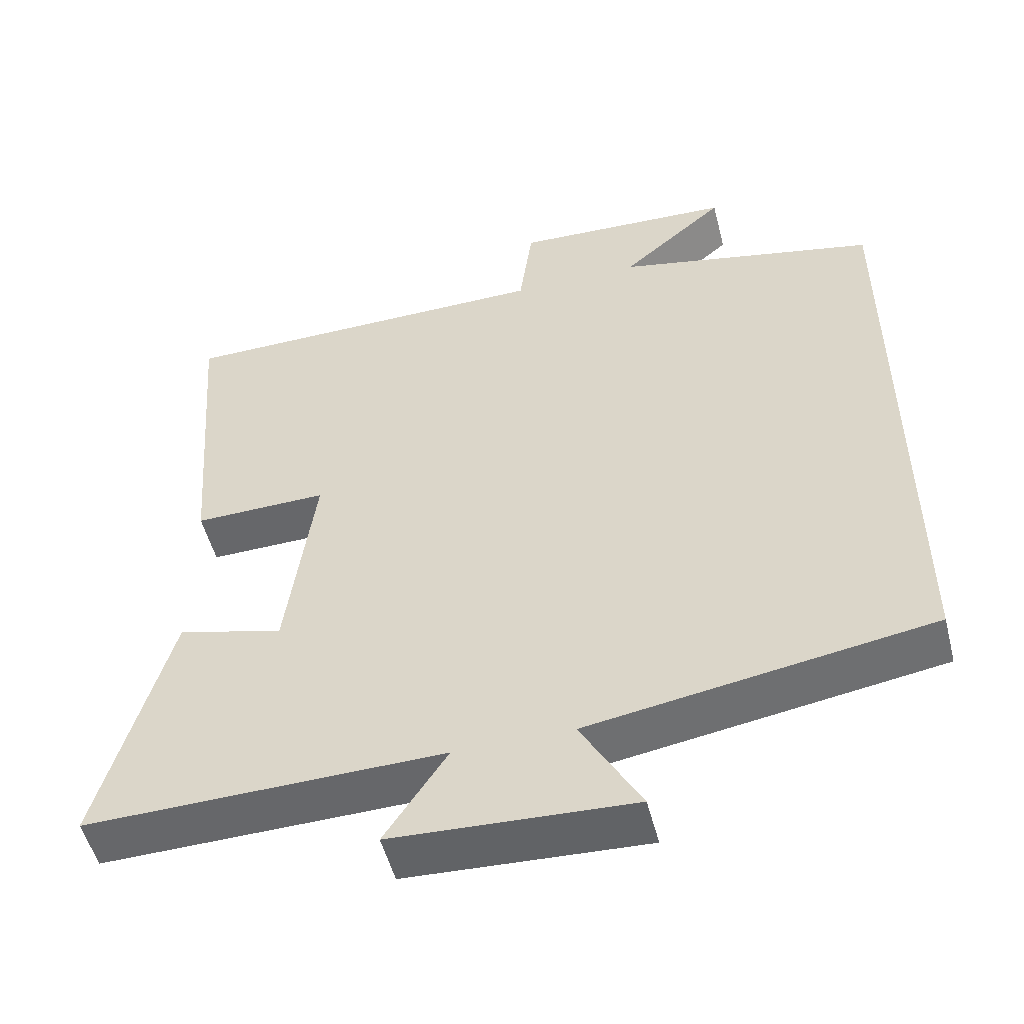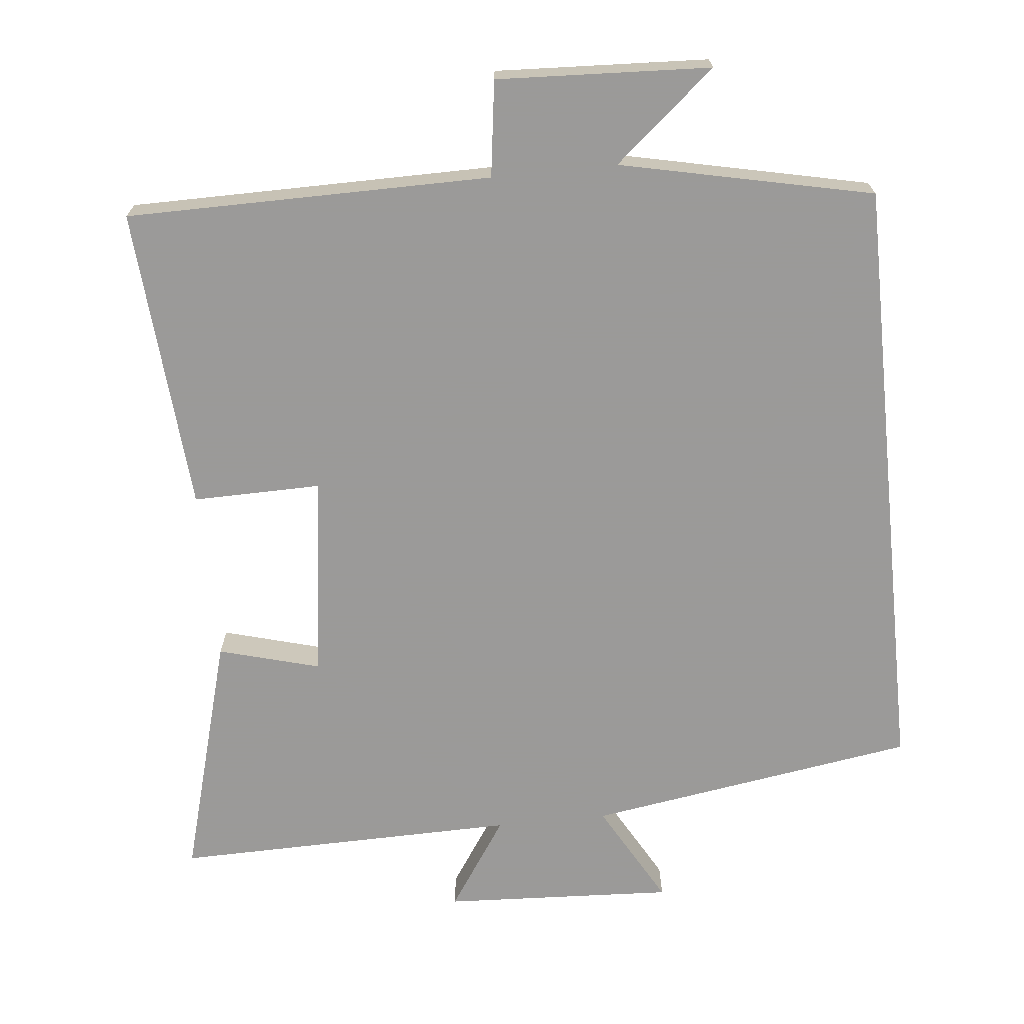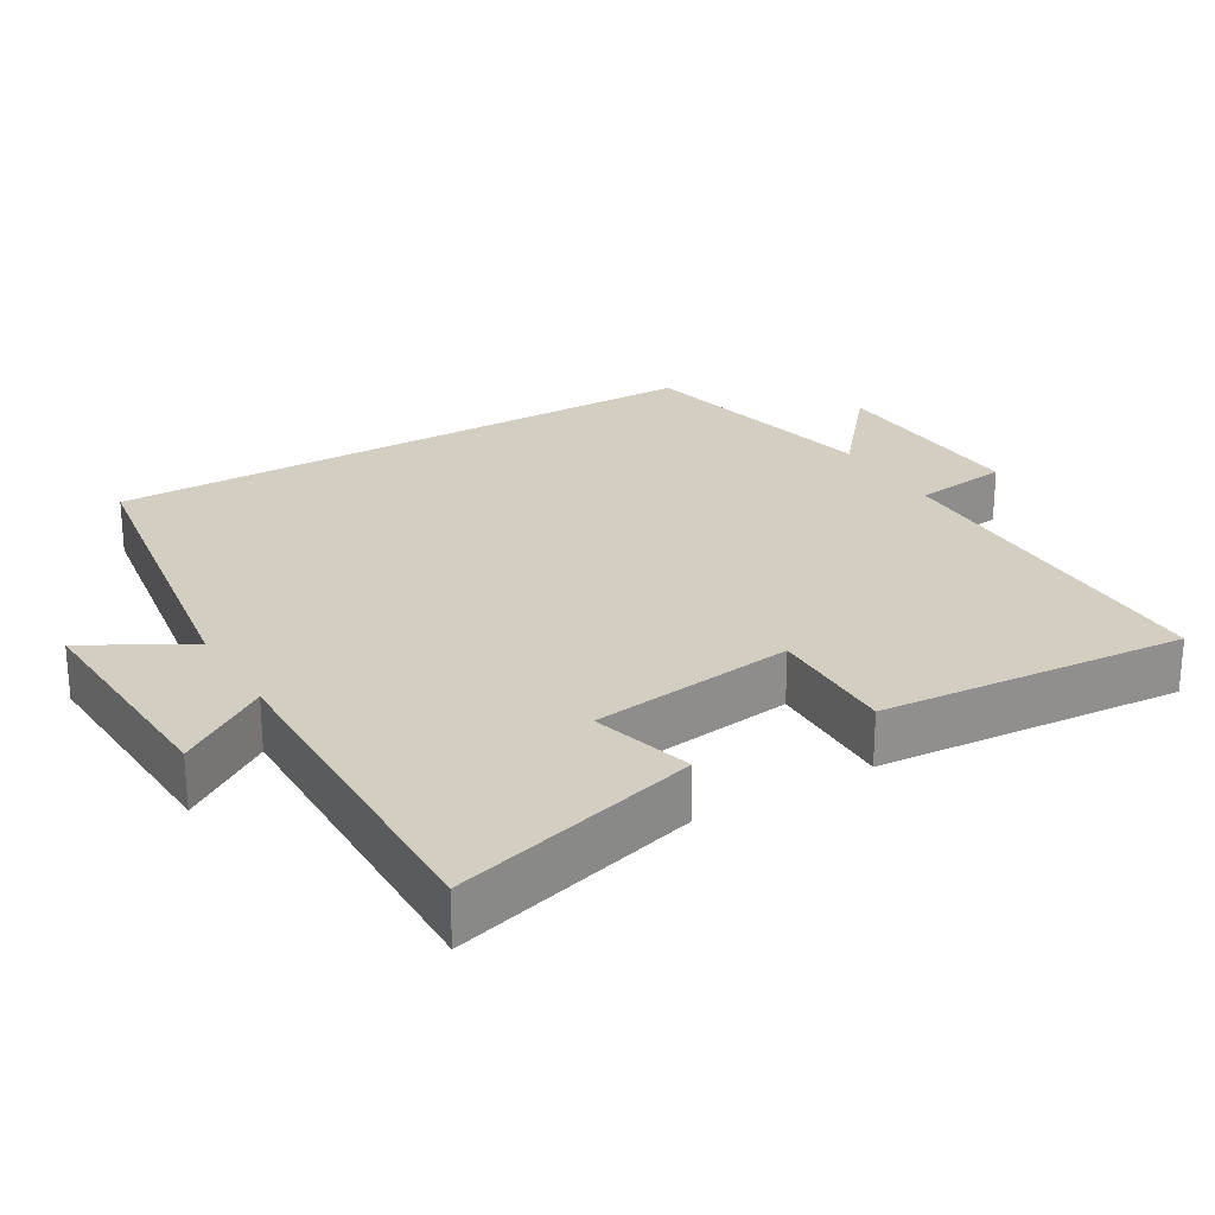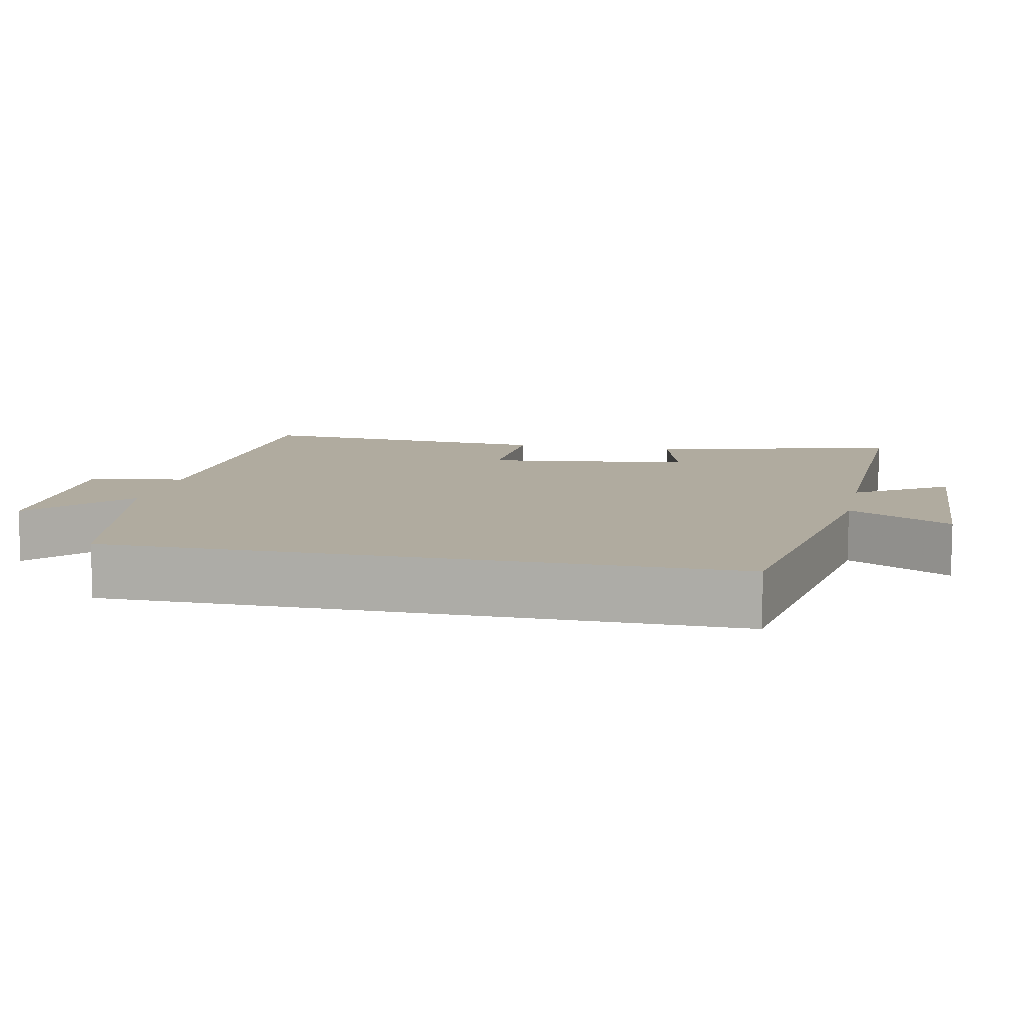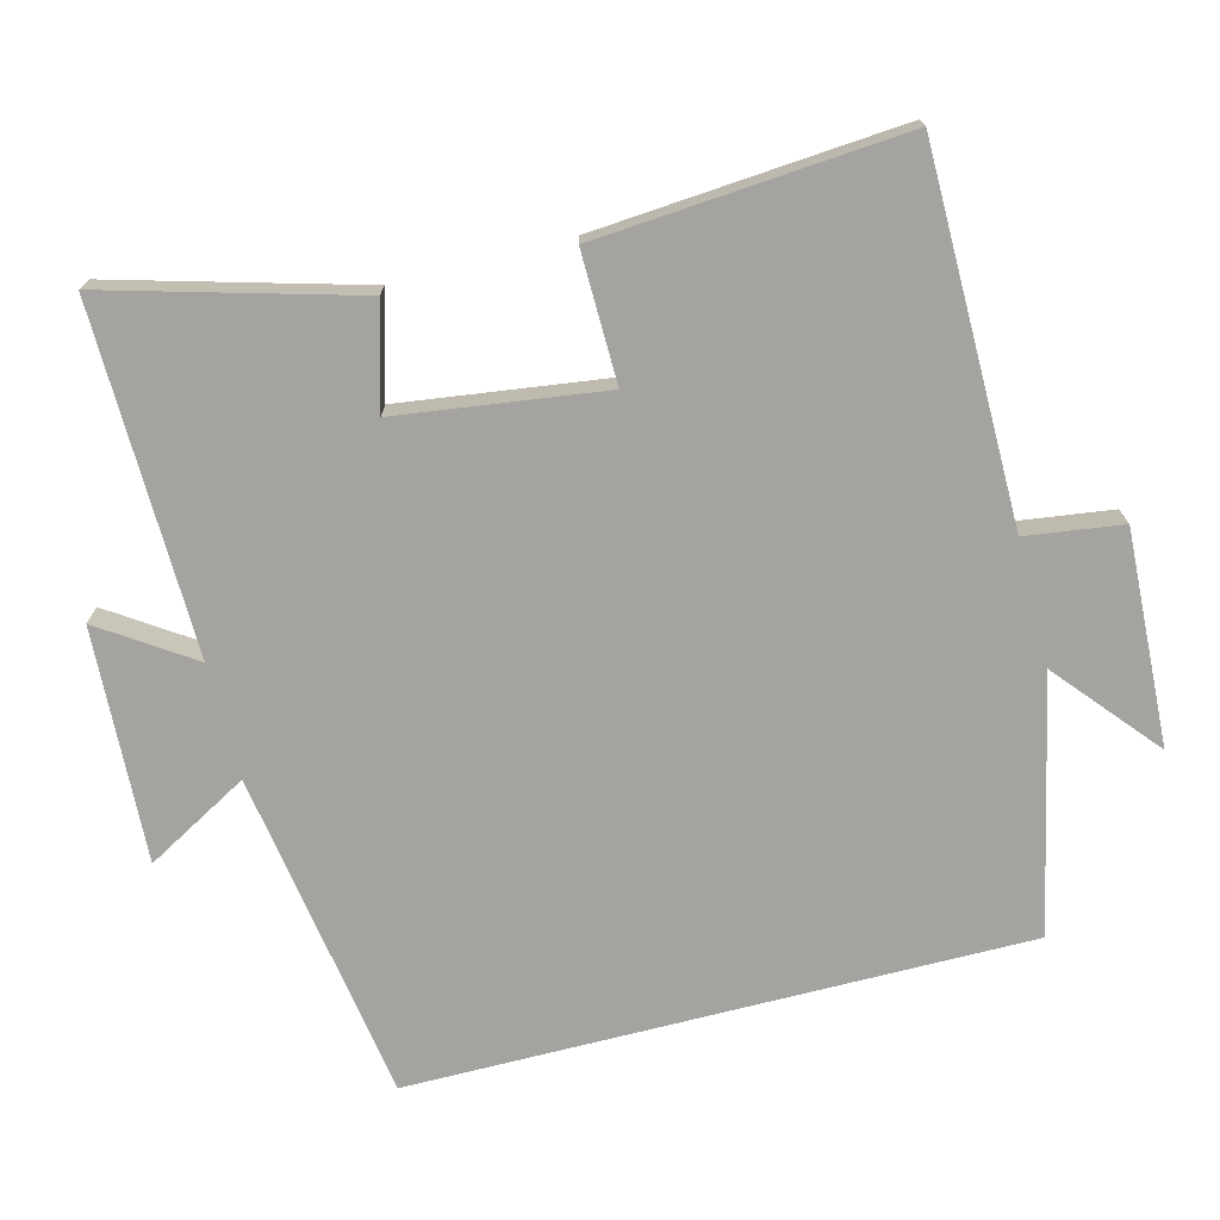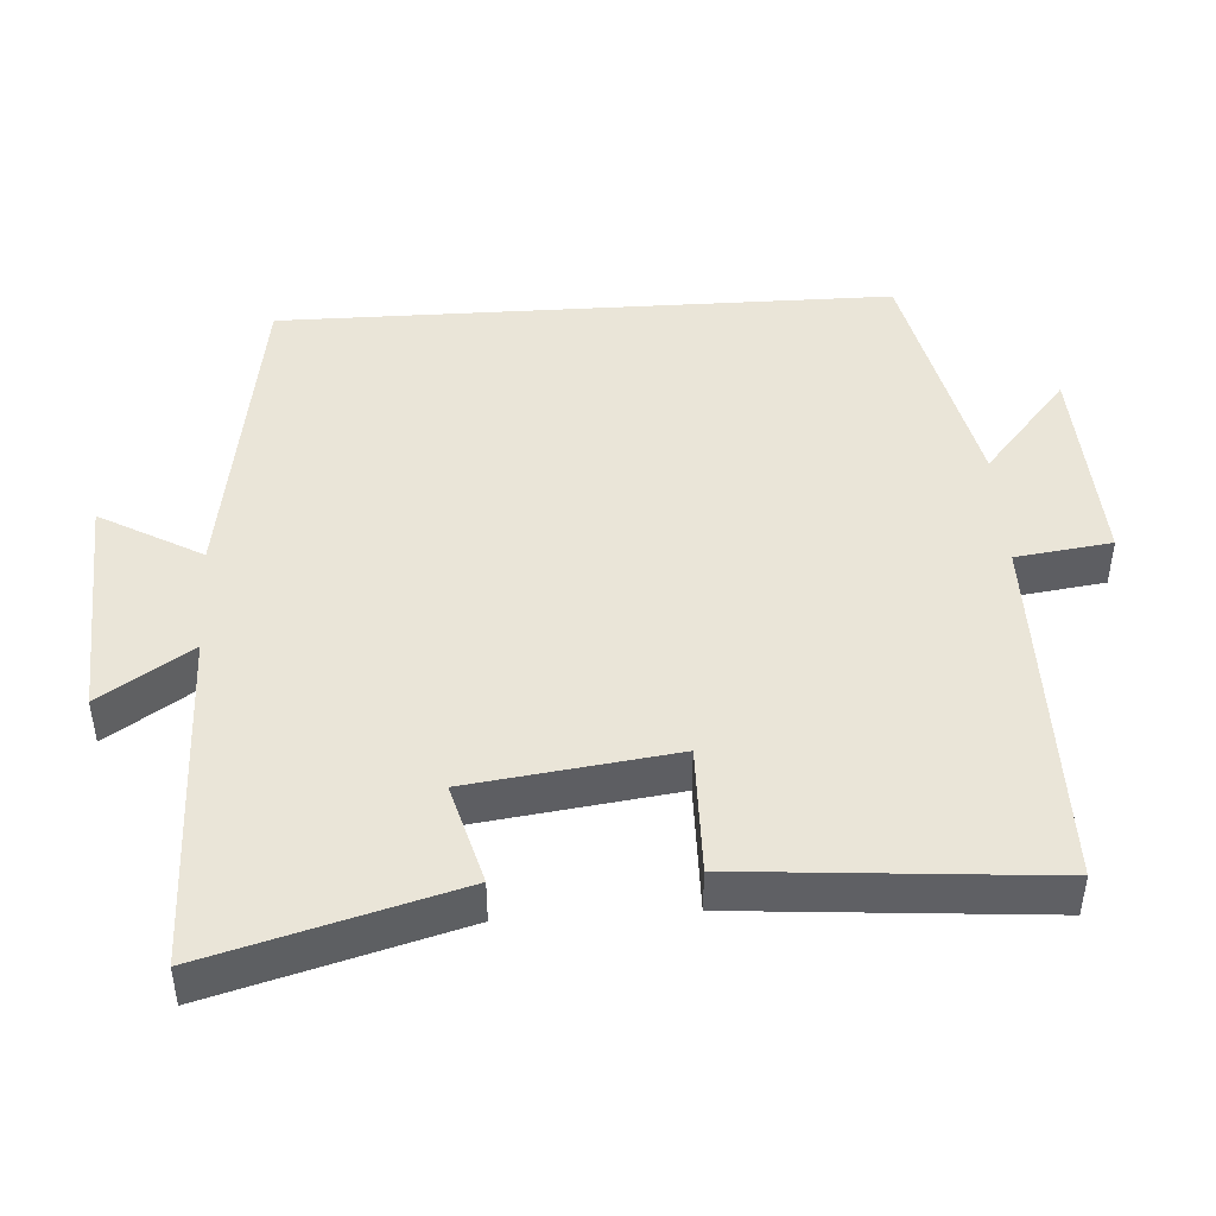
<metadata>
{"format":"obj","ext":"obj","renderer":"f3d","projection":"perspective","resolution":1024,"background":"white","views":[{"elev":-51.8,"azim":14.3,"up":"+Z"},{"elev":-69.5,"azim":5.8,"up":"+Y"},{"elev":25.0,"azim":-120.7,"up":"+Y"},{"elev":9.7,"azim":102.2,"up":"+Y"},{"elev":-72.9,"azim":-75.6,"up":"+Y"},{"elev":45.1,"azim":-93.6,"up":"+Y"}]}
</metadata>
<code>
v 0.5 0.07 0.424
v 0.5 0.07 -0.428
v 0.042 0.07 -0.5
v 0.122 0.07 -0.642
v -0.2 0.07 -0.626
v -0.116 0.07 -0.5
v -0.595 0.07 -0.509
v -0.5 0.07 -0.168
v -0.359 0.07 -0.207
v -0.321 0.07 0.077
v -0.5 0.07 0.074
v -0.533 0.07 0.497
v -0.025 0.07 0.5
v -0.007 0.07 0.633
v 0.289 0.07 0.619
v 0.149 0.07 0.5
v 0.5 0 0.424
v 0.5 0 -0.428
v 0.042 0 -0.5
v 0.122 0 -0.642
v -0.2 0 -0.626
v -0.116 0 -0.5
v -0.595 0 -0.509
v -0.5 0 -0.168
v -0.359 0 -0.207
v -0.321 0 0.077
v -0.5 0 0.074
v -0.533 0 0.497
v -0.025 0 0.5
v -0.007 0 0.633
v 0.289 0 0.619
v 0.149 0 0.5
f 13 14 15 16
f 13 16 1
f 12 13 1
f 11 12 1
f 10 11 1
f 1 2 3
f 10 1 3
f 9 10 3
f 6 7 8 9
f 6 9 3 4
f 4 5 6
f 32 31 30 29
f 17 32 29
f 17 29 28
f 17 28 27
f 17 27 26
f 19 18 17
f 19 17 26
f 19 26 25
f 25 24 23 22
f 20 19 25 22
f 22 21 20
f 1 17 18 2
f 2 18 19 3
f 3 19 20 4
f 4 20 21 5
f 5 21 22 6
f 6 22 23 7
f 7 23 24 8
f 8 24 25 9
f 9 25 26 10
f 10 26 27 11
f 11 27 28 12
f 12 28 29 13
f 13 29 30 14
f 14 30 31 15
f 15 31 32 16
f 16 32 17 1

</code>
